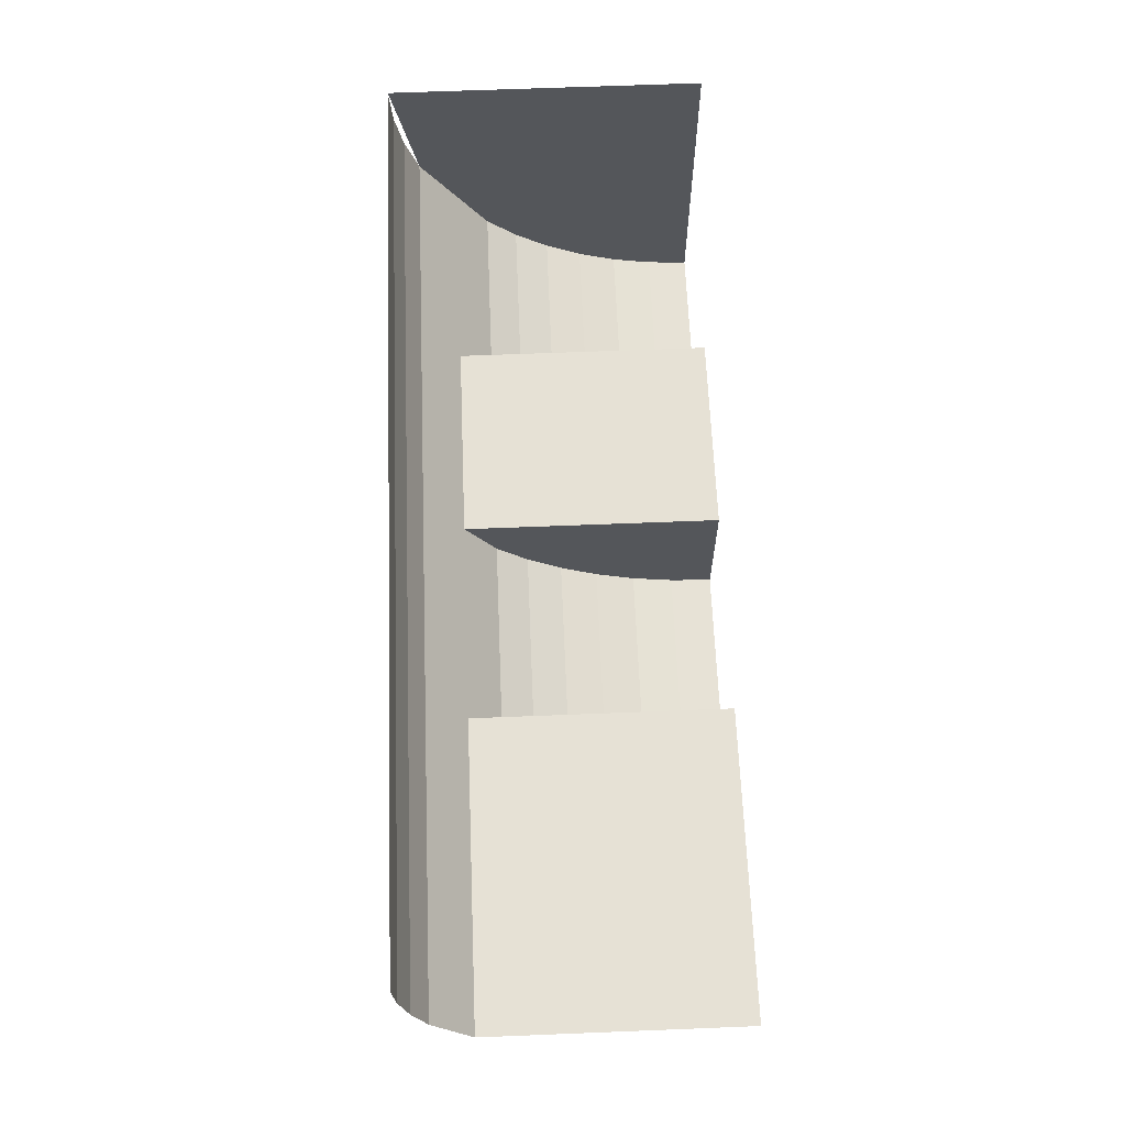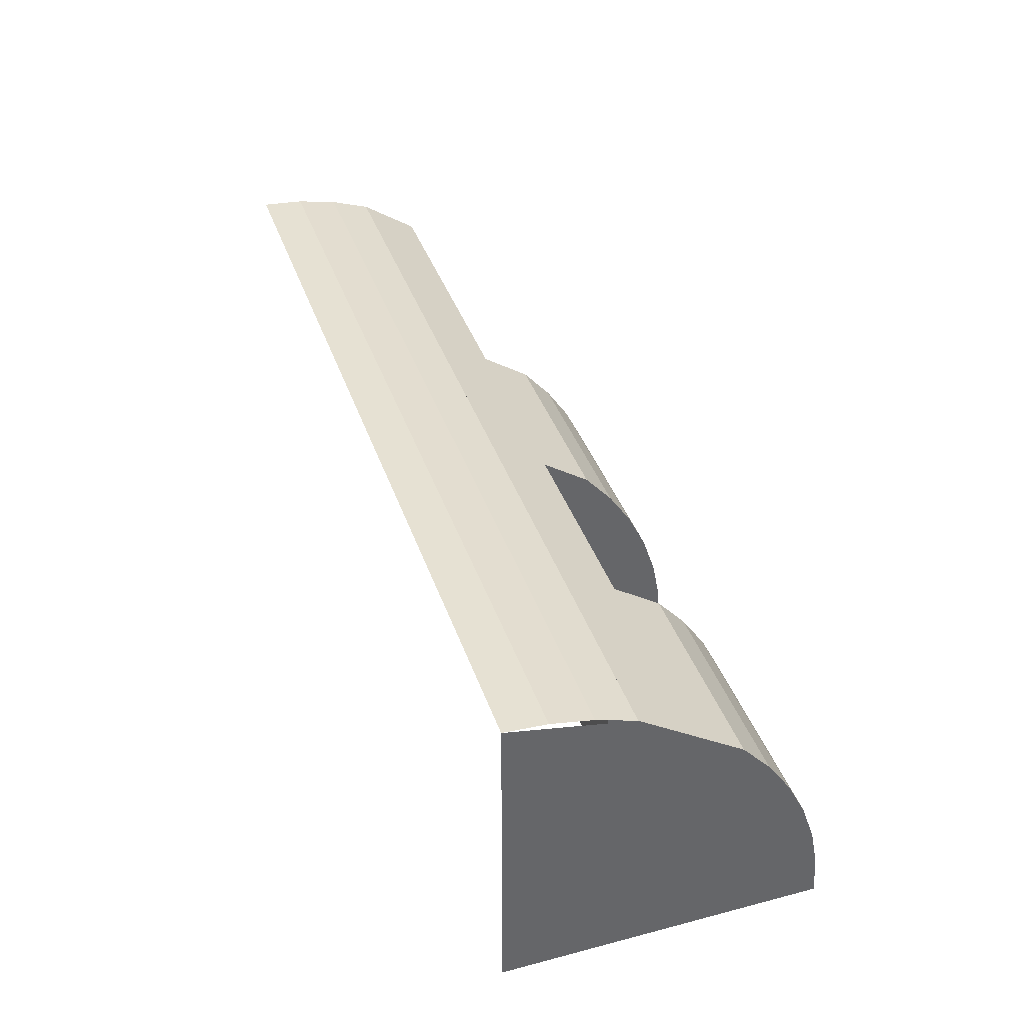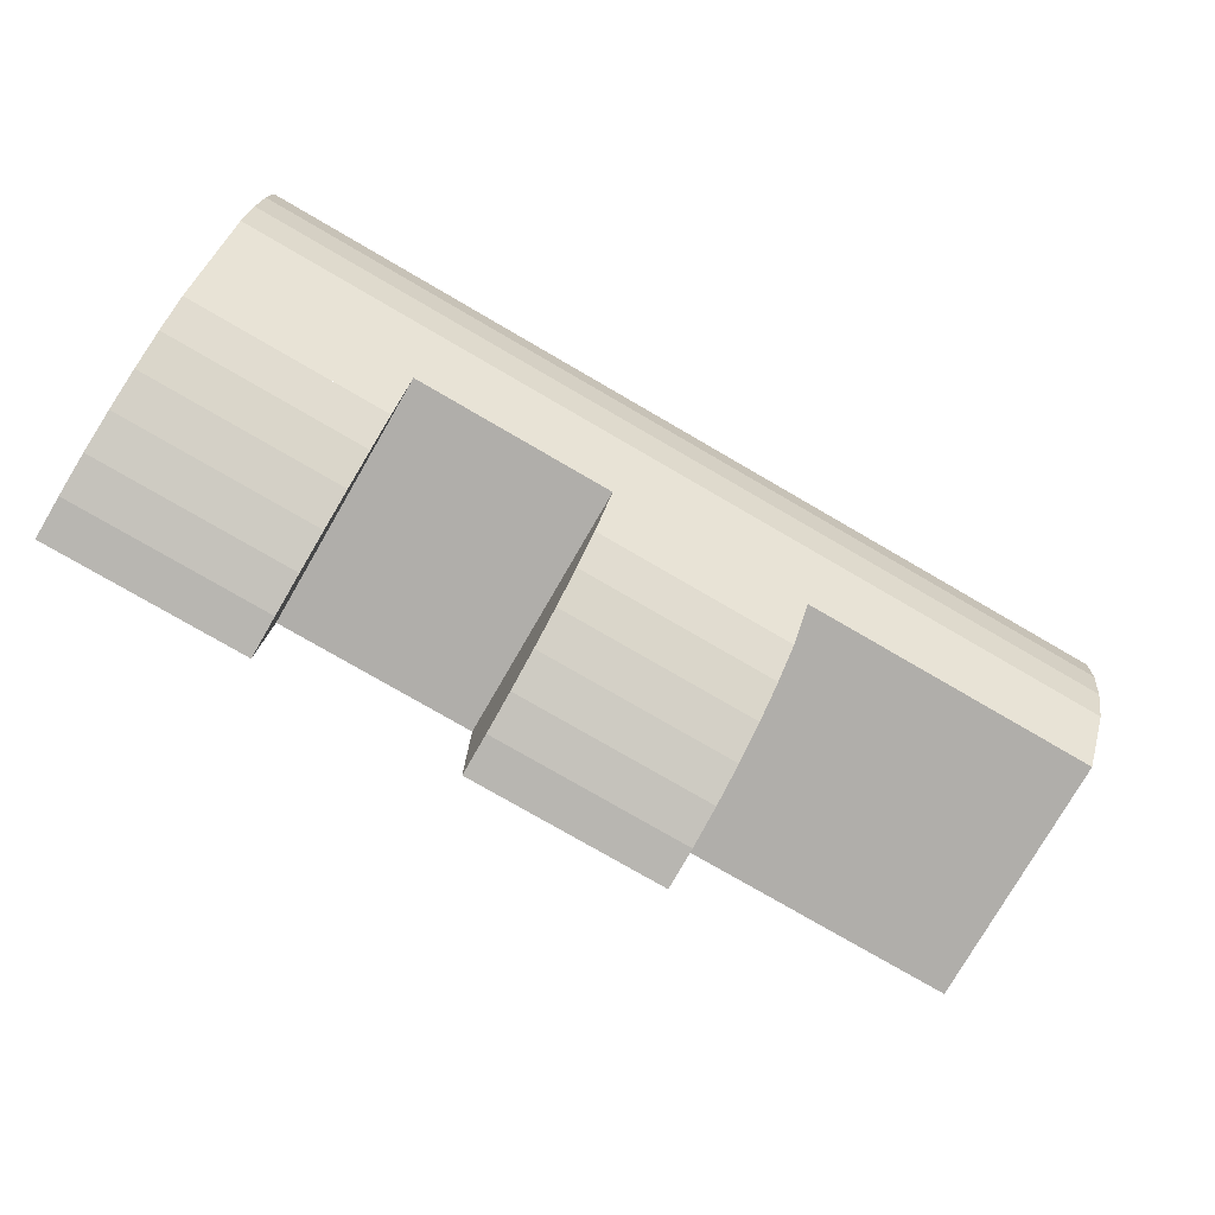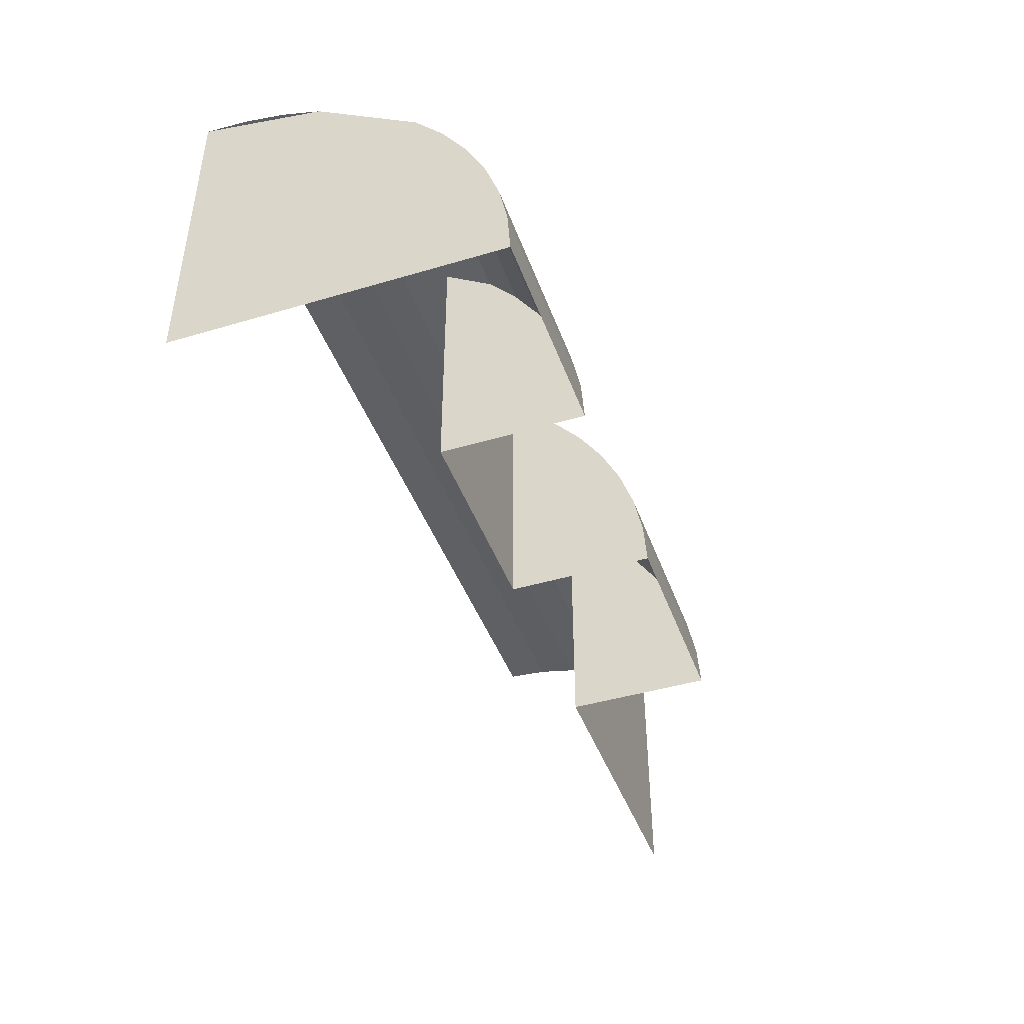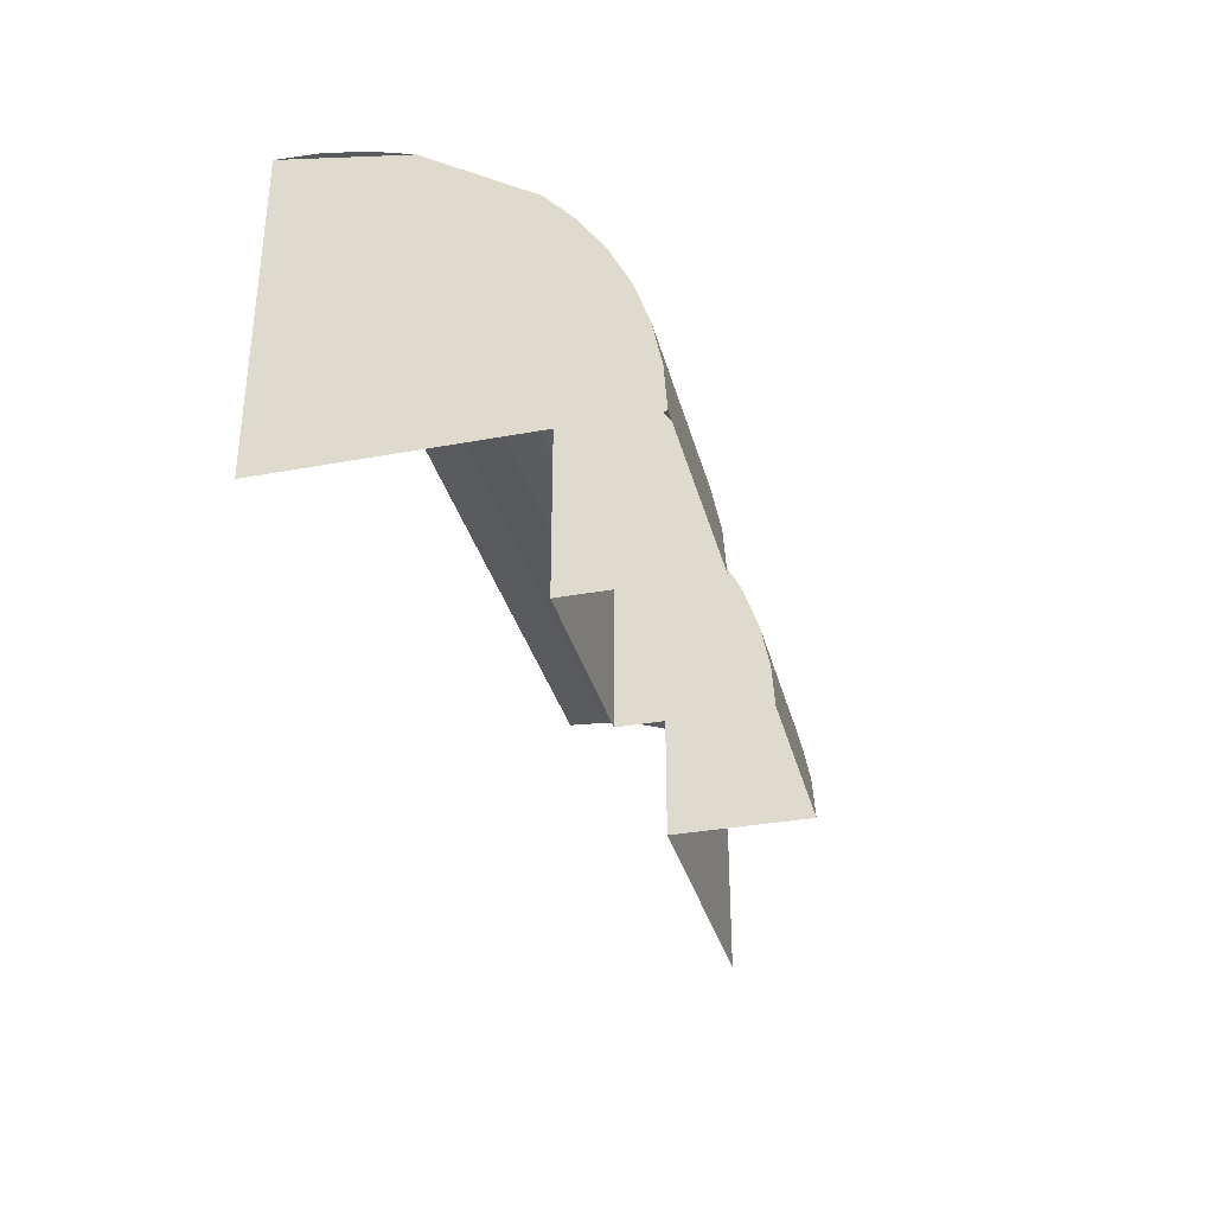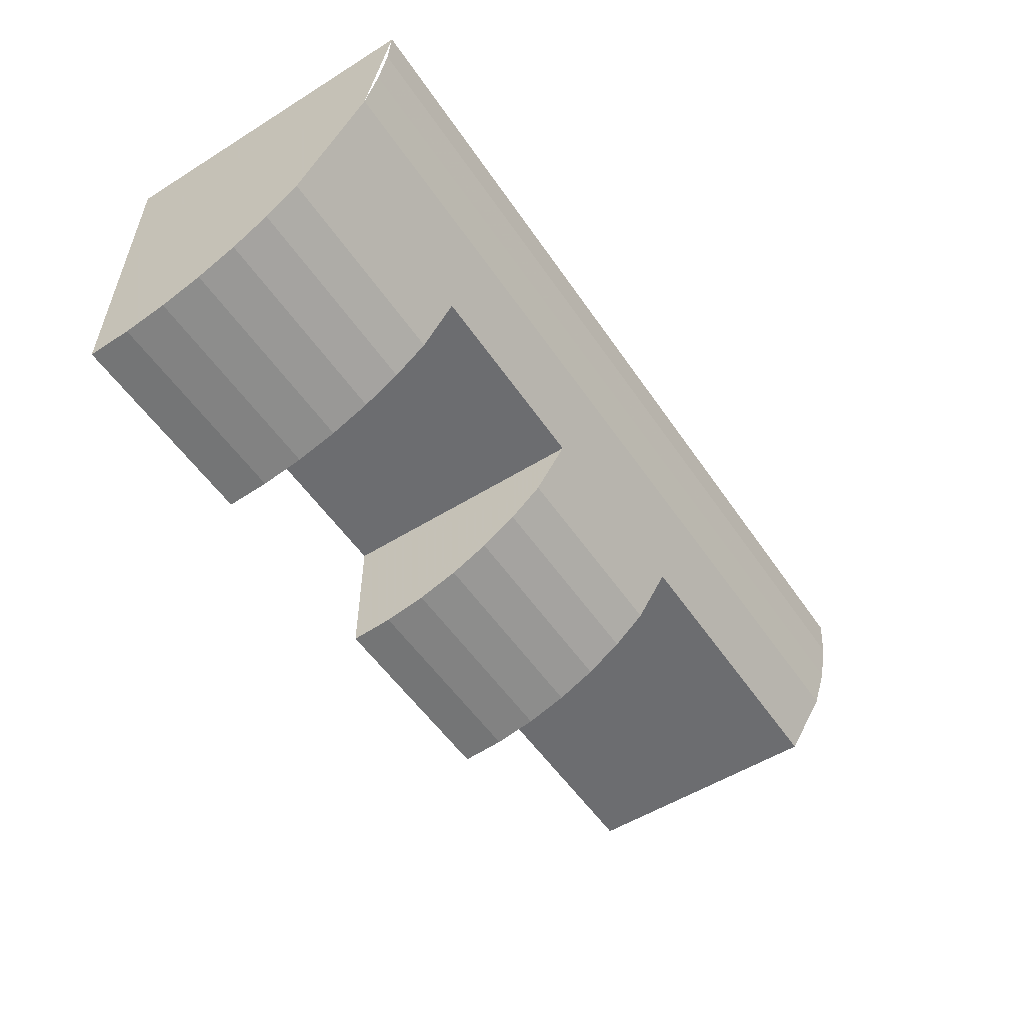
<metadata>
{"format":"obj","ext":"obj","renderer":"f3d","projection":"perspective","resolution":1024,"background":"white","views":[{"elev":64.1,"azim":-92.3,"up":"+Z"},{"elev":39.0,"azim":71.9,"up":"+Y"},{"elev":-77.9,"azim":149.9,"up":"+Z"},{"elev":-43.7,"azim":109.3,"up":"+Y"},{"elev":-33.6,"azim":104.2,"up":"+Y"},{"elev":-54.0,"azim":123.5,"up":"+Z"}]}
</metadata>
<code>
v 0.9 0 0
v 0.9 0 -0.3125
v 0.9 0.04078 -0.3098
v 0.9 0.08088 -0.3018
v 0.9 0 0
v 0.9 0.08088 -0.3018
v 0.9 0.1196 -0.2887
v 0.9 0.1562 -0.2706
v 0.9 0 0
v 0.9 0.1562 -0.2706
v 0.9 0.1903 -0.2479
v 0.9 0.221 -0.221
v 0.9 0 0
v 0.9 0.3125 0
v 0.9 0.2887 -0.1196
v 0.9 0 0
v 0.9 0.221 -0.221
v 0.9 0.2887 -0.1196
v 0.9 0.04078 -0.3098
v 0.7 0.04078 -0.3098
v 0.7 0 -0.3125
v 0.9 0 -0.3125
v 0.9 0.08088 -0.3018
v 0.7 0.08088 -0.3018
v 0.7 0.04078 -0.3098
v 0.9 0.04078 -0.3098
v 0.9 0.1196 -0.2887
v 0.7 0.1196 -0.2887
v 0.7 0.08088 -0.3018
v 0.9 0.08088 -0.3018
v 0.9 0.1562 -0.2706
v 0.7 0.1562 -0.2706
v 0.7 0.1196 -0.2887
v 0.9 0.1196 -0.2887
v 0.9 0.1903 -0.2479
v 0.7 0.1903 -0.2479
v 0.7 0.1562 -0.2706
v 0.9 0.1562 -0.2706
v 0.9 0.221 -0.221
v 0.7 0.221 -0.221
v 0.7 0.1903 -0.2479
v 0.9 0.1903 -0.2479
v 0.5 0.04078 -0.3098
v 0.3 0.04078 -0.3098
v 0.3 0 -0.3125
v 0.5 0 -0.3125
v 0.5 0.08088 -0.3018
v 0.3 0.08088 -0.3018
v 0.3 0.04078 -0.3098
v 0.5 0.04078 -0.3098
v 0.5 0.1196 -0.2887
v 0.3 0.1196 -0.2887
v 0.3 0.08088 -0.3018
v 0.5 0.08088 -0.3018
v 0.5 0.1562 -0.2706
v 0.3 0.1562 -0.2706
v 0.3 0.1196 -0.2887
v 0.5 0.1196 -0.2887
v 0.5 0.1903 -0.2479
v 0.3 0.1903 -0.2479
v 0.3 0.1562 -0.2706
v 0.5 0.1562 -0.2706
v 0.5 0.221 -0.221
v 0.3 0.221 -0.221
v 0.3 0.1903 -0.2479
v 0.5 0.1903 -0.2479
v 0.7 0.221 -0.221
v 0.7 0 -0.3125
v 0.7 0.04078 -0.3098
v 0.7 0.1903 -0.2479
v 0.7 0.1903 -0.2479
v 0.7 0.04078 -0.3098
v 0.7 0.08088 -0.3018
v 0.7 0.1562 -0.2706
v 0.7 0.1562 -0.2706
v 0.7 0.08088 -0.3018
v 0.7 0.1196 -0.2887
v 0.7 0.221 -0.221
v 0.7 0 -0.3125
v 0.7 0 -0.175
v 0.7 0.2517 -0.175
v 0.5 0.221 -0.221
v 0.5 0 -0.3125
v 0.5 0.04078 -0.3098
v 0.5 0.1903 -0.2479
v 0.5 0.1903 -0.2479
v 0.5 0.04078 -0.3098
v 0.5 0.08088 -0.3018
v 0.5 0.1562 -0.2706
v 0.5 0.1562 -0.2706
v 0.5 0.08088 -0.3018
v 0.5 0.1196 -0.2887
v 0.5 0 -0.175
v 0.5 0 -0.3125
v 0.5 0.221 -0.221
v 0.5 0.2517 -0.175
v 0.3 0.221 -0.221
v 0.3 0 -0.3125
v 0.3 0.04078 -0.3098
v 0.3 0.1903 -0.2479
v 0.3 0.1903 -0.2479
v 0.3 0.04078 -0.3098
v 0.3 0.08088 -0.3018
v 0.3 0.1562 -0.2706
v 0.3 0.1562 -0.2706
v 0.3 0.08088 -0.3018
v 0.3 0.1196 -0.2887
v 0.3 0.221 -0.221
v 0.3 0 -0.3125
v 0.3 0 -0.175
v 0.3 0.2517 -0.175
v 0.3 0.2517 -0.175
v 0.3 0 -0.175
v 0 0 -0.175
v 0 0.2517 -0.175
v 0.7 0.2517 -0.175
v 0.7 0 -0.175
v 0.5 0 -0.175
v 0.5 0.2517 -0.175
v 0 0.2517 -0.175
v 0 0.2887 -0.1196
v 0.3 0.2517 -0.175
v 0.5 0.221 -0.221
v 0.3 0.221 -0.221
v 0.3 0.2517 -0.175
v 0.5 0.2517 -0.175
v 0.7 0.221 -0.221
v 0.7 0.2517 -0.175
v 0.9 0.2887 -0.1196
v 0.9 0.221 -0.221
v 0.7 0.2517 -0.175
v 0.5 0.2517 -0.175
v 0.9 0.2887 -0.1196
v 0.9 0.2887 -0.1196
v 0.5 0.2517 -0.175
v 0.3 0.2517 -0.175
v 0 0.2887 -0.1196
v 0 0.3098 -0.04078
v 0 0.3125 0
v 0.9 0.3125 0
v 0.9 0.3098 -0.04078
v 0 0.3018 -0.08088
v 0 0.3098 -0.04078
v 0.9 0.3098 -0.04078
v 0.9 0.3018 -0.08088
v 0 0.2887 -0.1196
v 0 0.3018 -0.08088
v 0.9 0.3018 -0.08088
v 0.9 0.2887 -0.1196
g mesh7211960
f 1 2 3
f 3 4 1
f 5 6 7
f 7 8 5
f 9 10 11
f 11 12 9
g mesh7211962
f 13 15 14
f 16 17 18
g mesh7211968
f 19 21 20
f 21 19 22
f 23 25 24
f 25 23 26
f 27 29 28
f 29 27 30
f 31 33 32
f 33 31 34
f 35 37 36
f 37 35 38
f 39 41 40
f 41 39 42
g mesh7211974
f 43 45 44
f 45 43 46
f 47 49 48
f 49 47 50
f 51 53 52
f 53 51 54
f 55 57 56
f 57 55 58
f 59 61 60
f 61 59 62
f 63 65 64
f 65 63 66
g mesh7211978
f 67 69 68
f 69 67 70
f 71 73 72
f 73 71 74
f 75 77 76
f 78 79 80
f 80 81 78
g mesh7211980
f 82 83 84
f 84 85 82
f 86 87 88
f 88 89 86
f 90 91 92
f 93 94 95
f 95 96 93
g mesh7211982
f 97 99 98
f 99 97 100
f 101 103 102
f 103 101 104
f 105 107 106
f 108 109 110
f 110 111 108
g mesh7211985
f 112 113 114
f 114 115 112
g mesh7211987
f 116 117 118
f 118 119 116
g mesh7211989
f 120 121 122
g mesh7211990
f 123 124 125
f 125 126 123
f 127 128 129
f 129 130 127
f 131 132 133
f 134 135 136
f 136 137 134
g mesh7211996
f 138 139 140
f 140 141 138
f 142 143 144
f 144 145 142
f 146 147 148
f 148 149 146

</code>
